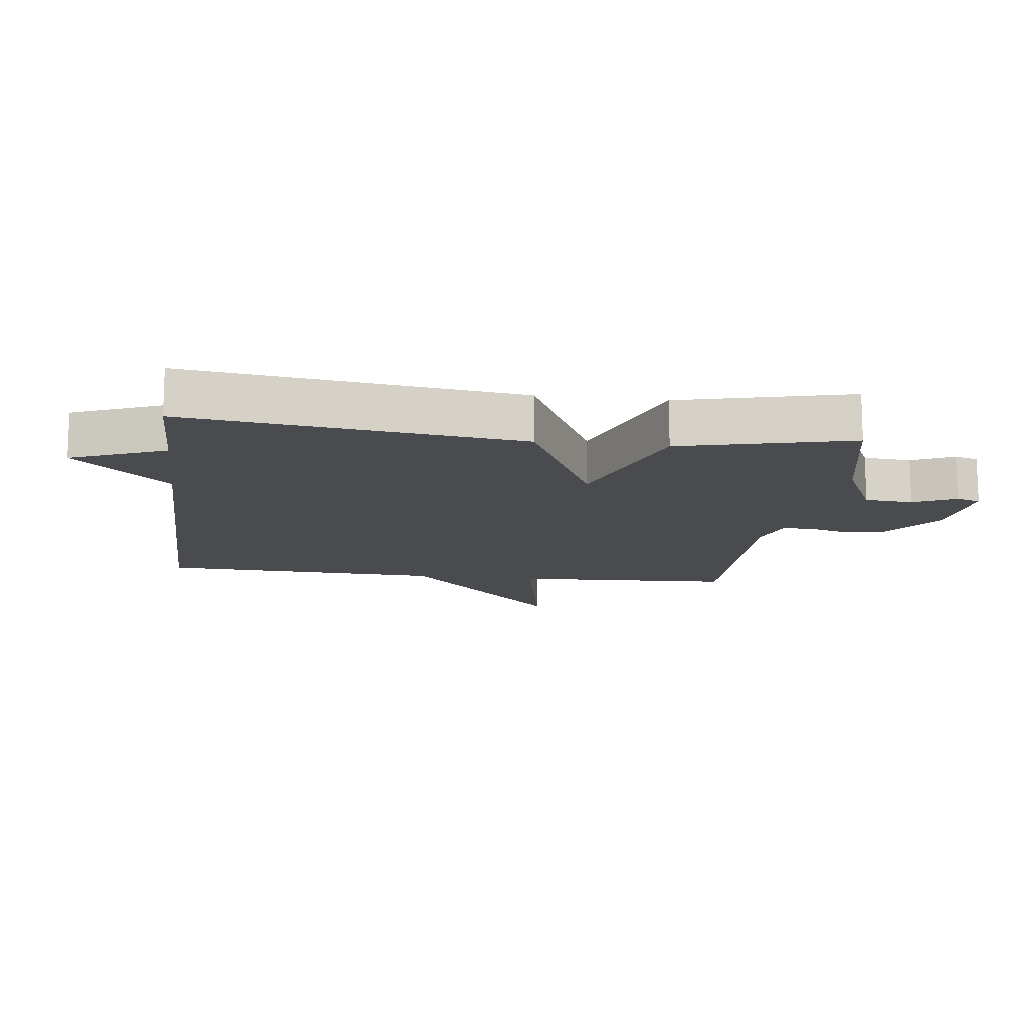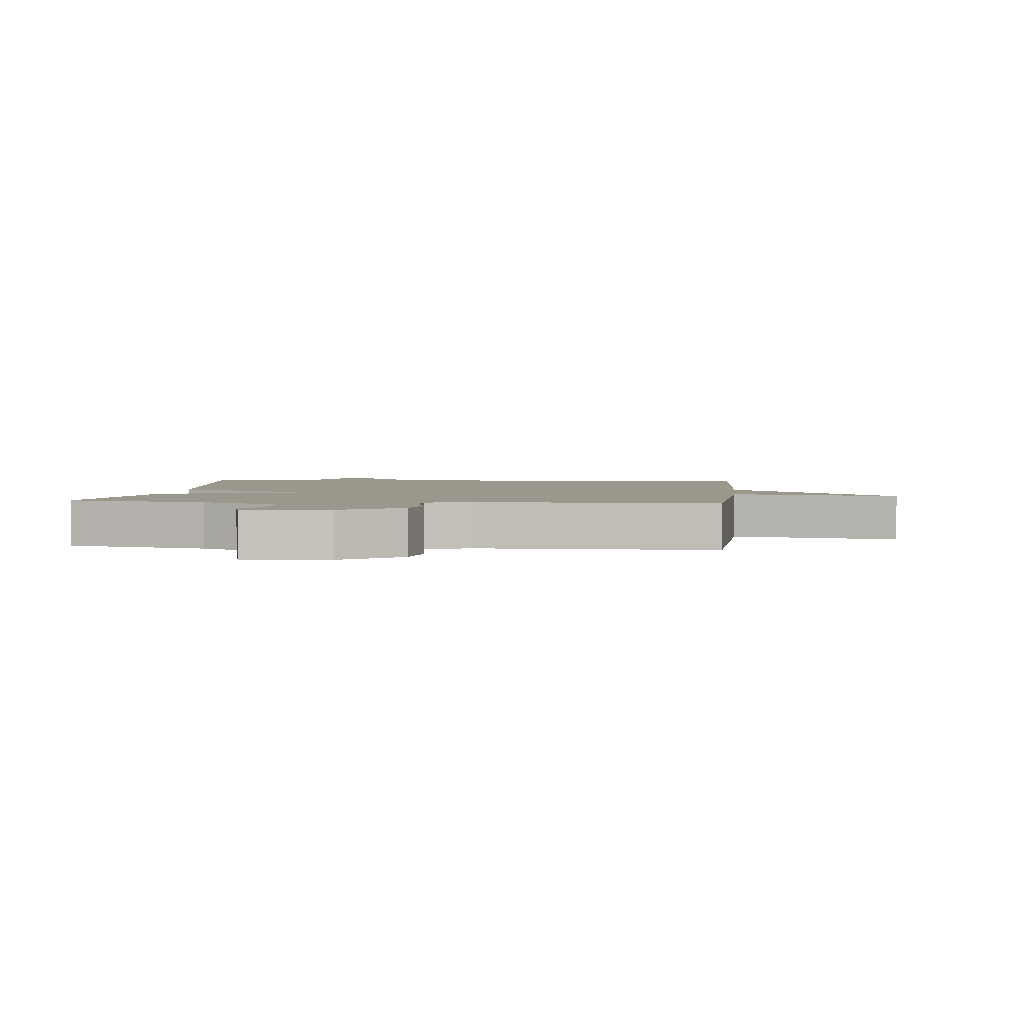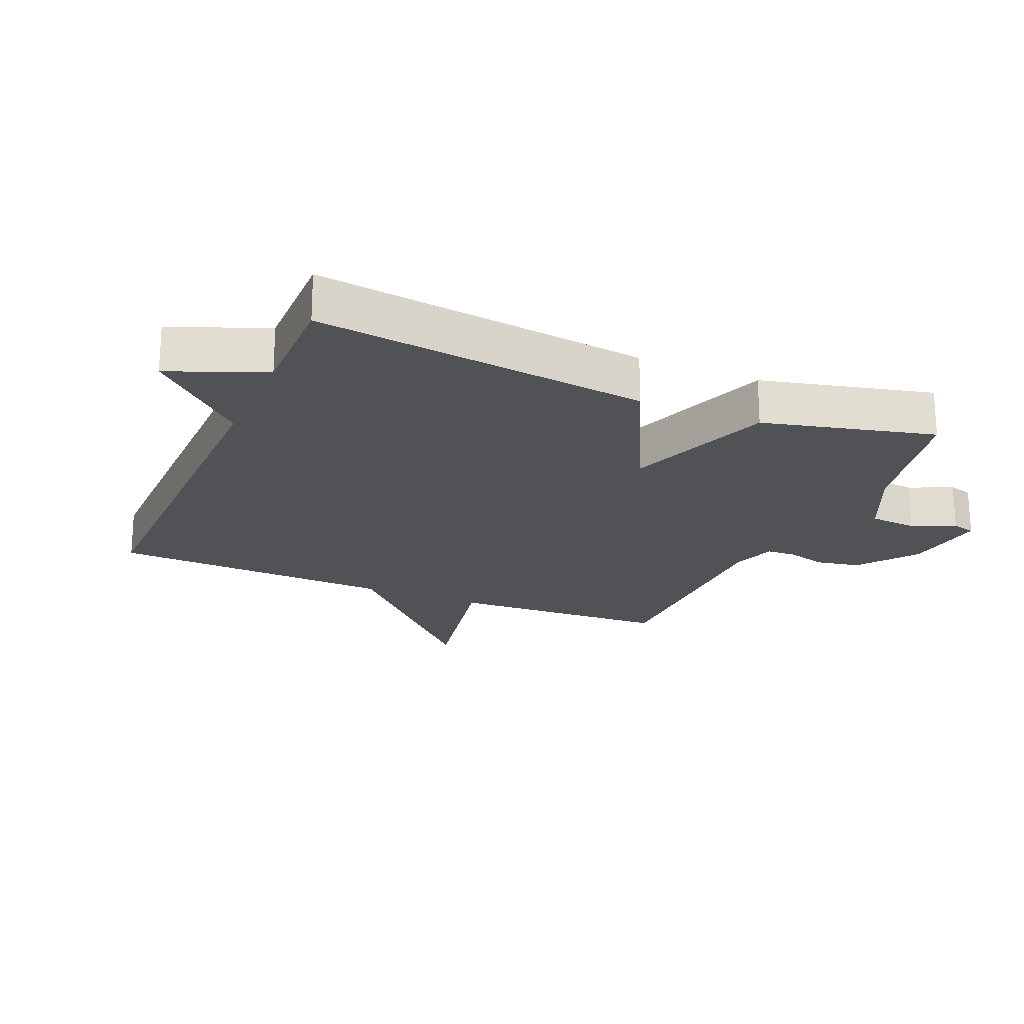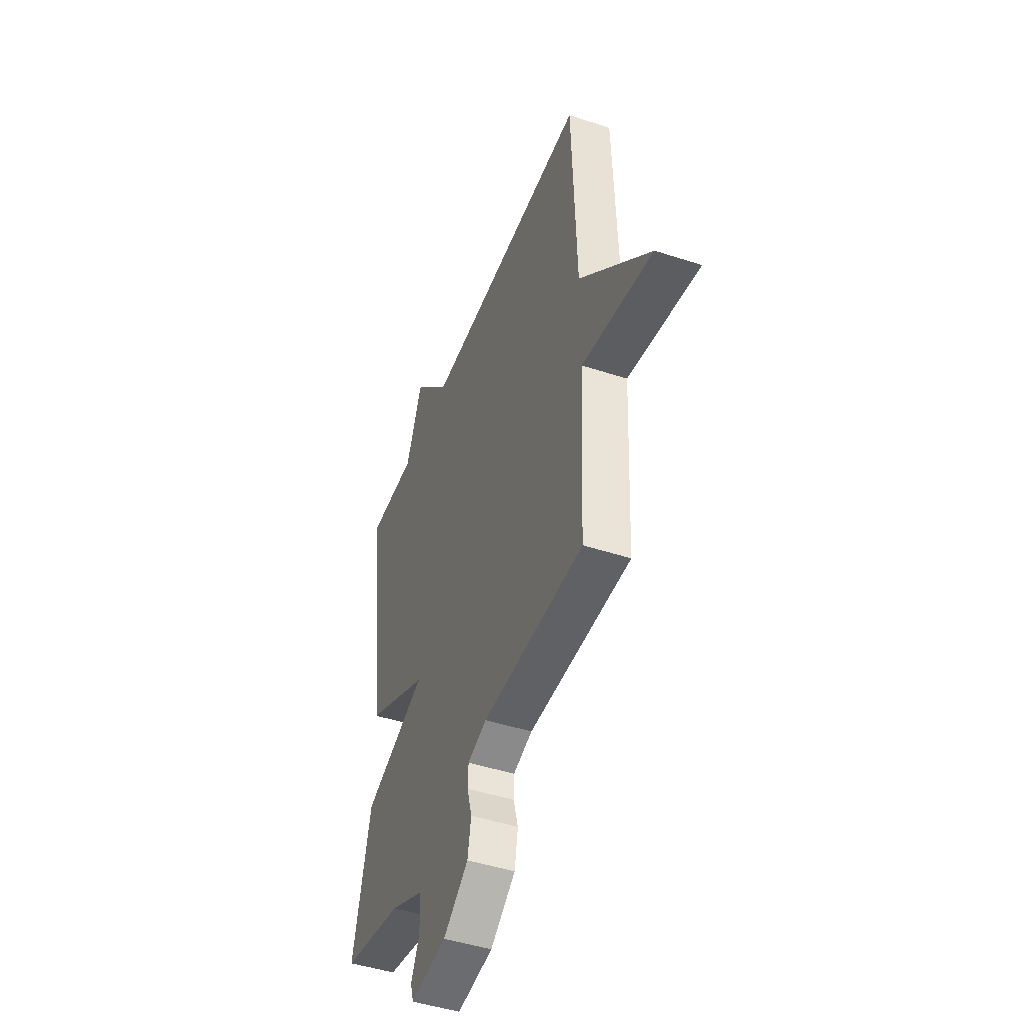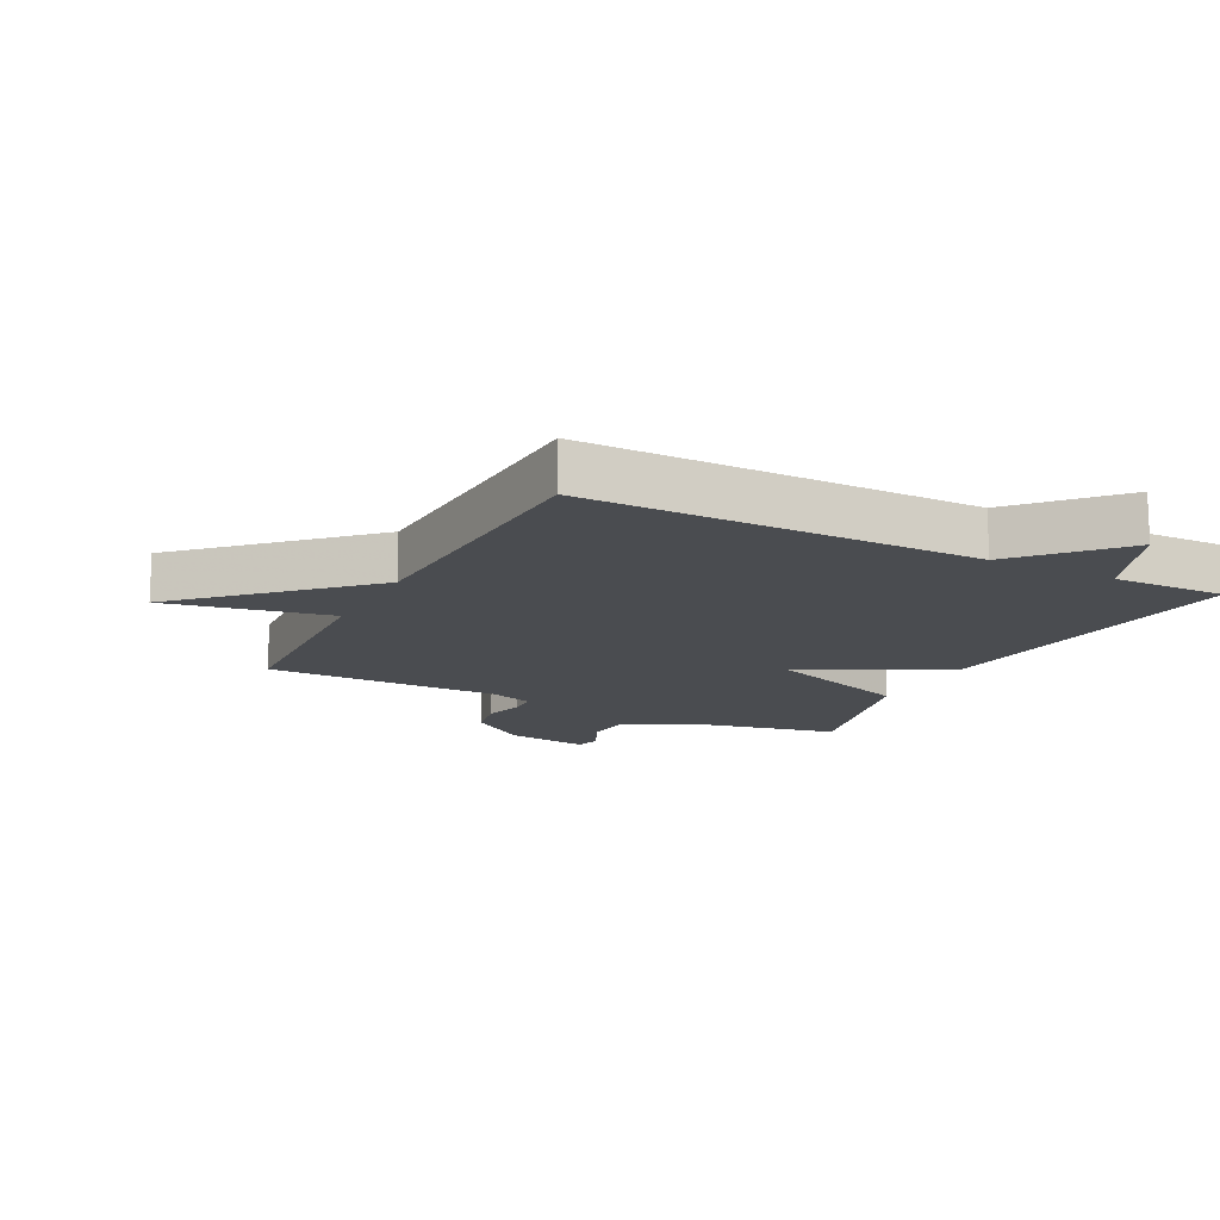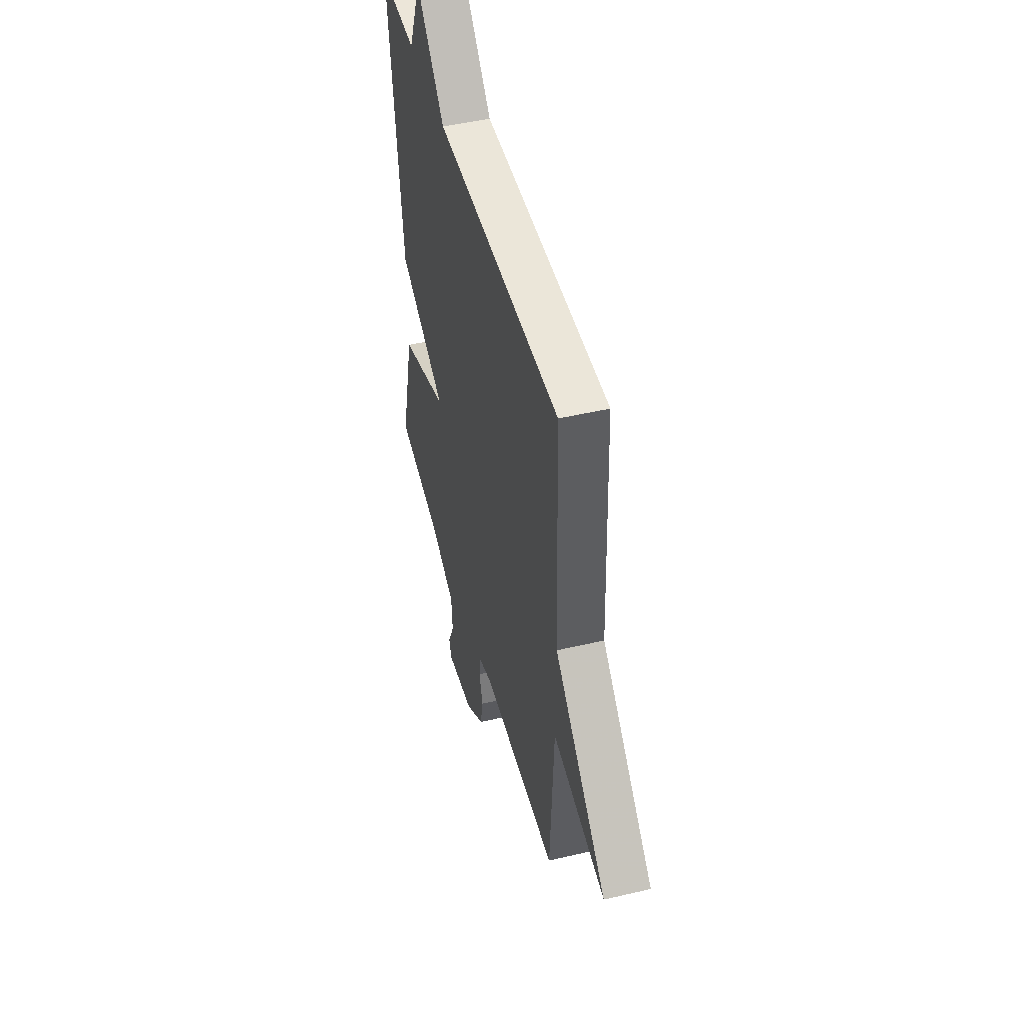
<metadata>
{"format":"obj","ext":"obj","renderer":"f3d","projection":"perspective","resolution":1024,"background":"white","views":[{"elev":-13.7,"azim":82.8,"up":"+Y"},{"elev":2.7,"azim":-174.0,"up":"+Y"},{"elev":-21.1,"azim":66.8,"up":"+Y"},{"elev":-46.3,"azim":-110.5,"up":"+Z"},{"elev":-14.7,"azim":-27.1,"up":"+Y"},{"elev":47.6,"azim":-104.9,"up":"+Z"}]}
</metadata>
<code>
v -0.5 0.07 -0.5
v -0.517 0.07 -0.15
v -0.778 0.07 -0.201
v -0.517 0.07 0.05
v -0.5 0.07 0.5
v 0.119 0.07 0.497
v 0.258 0.07 0.648
v 0.319 0.07 0.497
v 0.5 0.07 0.5
v 0.434 0.07 -0.029
v 0.2 0.07 -0.145
v 0.434 0.07 -0.229
v 0.5 0.07 -0.5
v 0.279 0.07 -0.547
v 0.156 0.07 -0.605
v 0.15 0.07 -0.681
v 0.181 0.07 -0.749
v 0.17 0.07 -0.787
v 0.037 0.07 -0.769
v -0.056 0.07 -0.7
v -0.069 0.07 -0.631
v -0.052 0.07 -0.569
v -0.054 0.07 -0.522
v -0.125 0.07 -0.499
v -0.5 0 -0.5
v -0.517 0 -0.15
v -0.778 0 -0.201
v -0.517 0 0.05
v -0.5 0 0.5
v 0.119 0 0.497
v 0.258 0 0.648
v 0.319 0 0.497
v 0.5 0 0.5
v 0.434 0 -0.029
v 0.2 0 -0.145
v 0.434 0 -0.229
v 0.5 0 -0.5
v 0.279 0 -0.547
v 0.156 0 -0.605
v 0.15 0 -0.681
v 0.181 0 -0.749
v 0.17 0 -0.787
v 0.037 0 -0.769
v -0.056 0 -0.7
v -0.069 0 -0.631
v -0.052 0 -0.569
v -0.054 0 -0.522
v -0.125 0 -0.499
f 20 21 22
f 19 20 22
f 18 19 22
f 17 18 22
f 16 17 22
f 15 16 22 23
f 14 15 23
f 14 23 24
f 13 14 24
f 12 13 24
f 11 12 24
f 8 9 10 11
f 11 24 1
f 8 11 1
f 7 8 1
f 6 7 1
f 2 3 4
f 4 5 6
f 2 4 6
f 1 2 6
f 46 45 44
f 46 44 43
f 46 43 42
f 46 42 41
f 46 41 40
f 47 46 40 39
f 47 39 38
f 48 47 38
f 48 38 37
f 48 37 36
f 48 36 35
f 35 34 33 32
f 25 48 35
f 25 35 32
f 25 32 31
f 25 31 30
f 28 27 26
f 30 29 28
f 30 28 26
f 30 26 25
f 1 25 26 2
f 2 26 27 3
f 3 27 28 4
f 4 28 29 5
f 5 29 30 6
f 6 30 31 7
f 7 31 32 8
f 8 32 33 9
f 9 33 34 10
f 10 34 35 11
f 11 35 36 12
f 12 36 37 13
f 13 37 38 14
f 14 38 39 15
f 15 39 40 16
f 16 40 41 17
f 17 41 42 18
f 18 42 43 19
f 19 43 44 20
f 20 44 45 21
f 21 45 46 22
f 22 46 47 23
f 23 47 48 24
f 24 48 25 1

</code>
